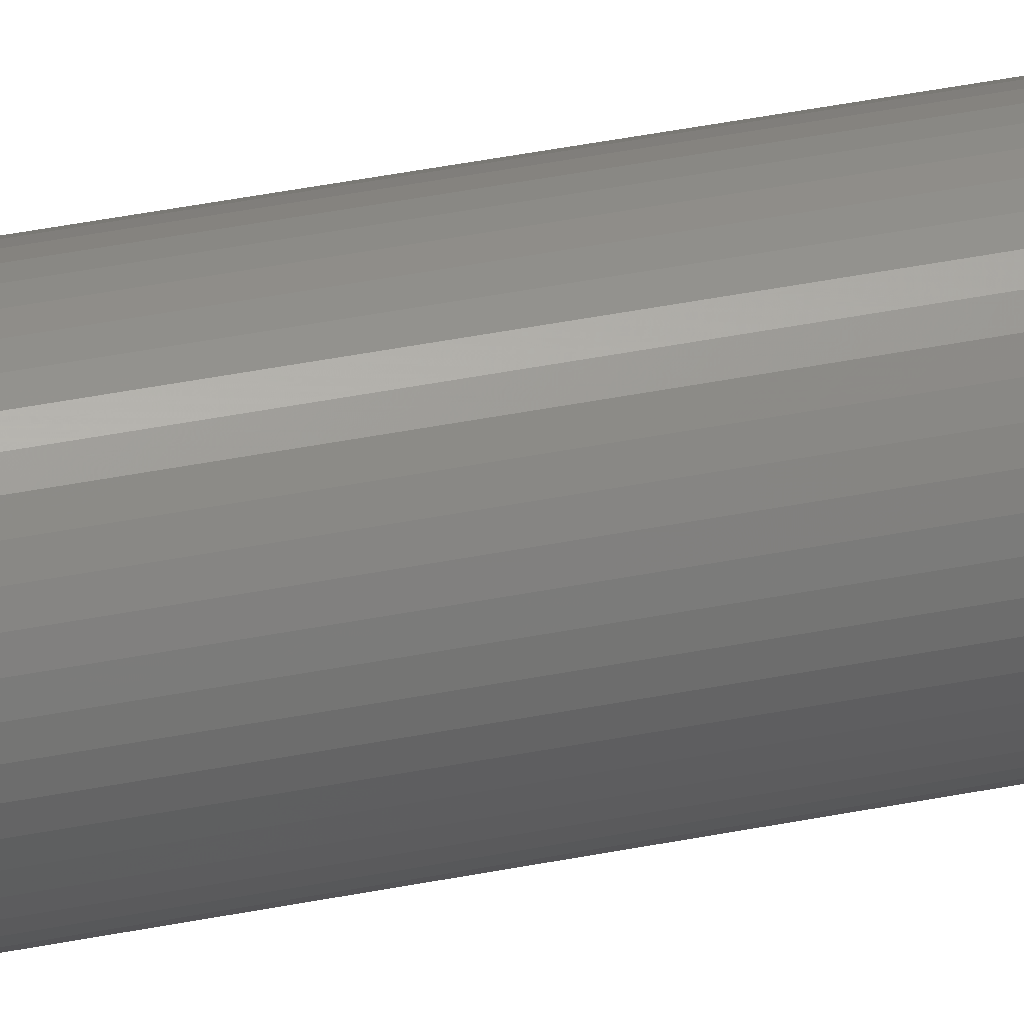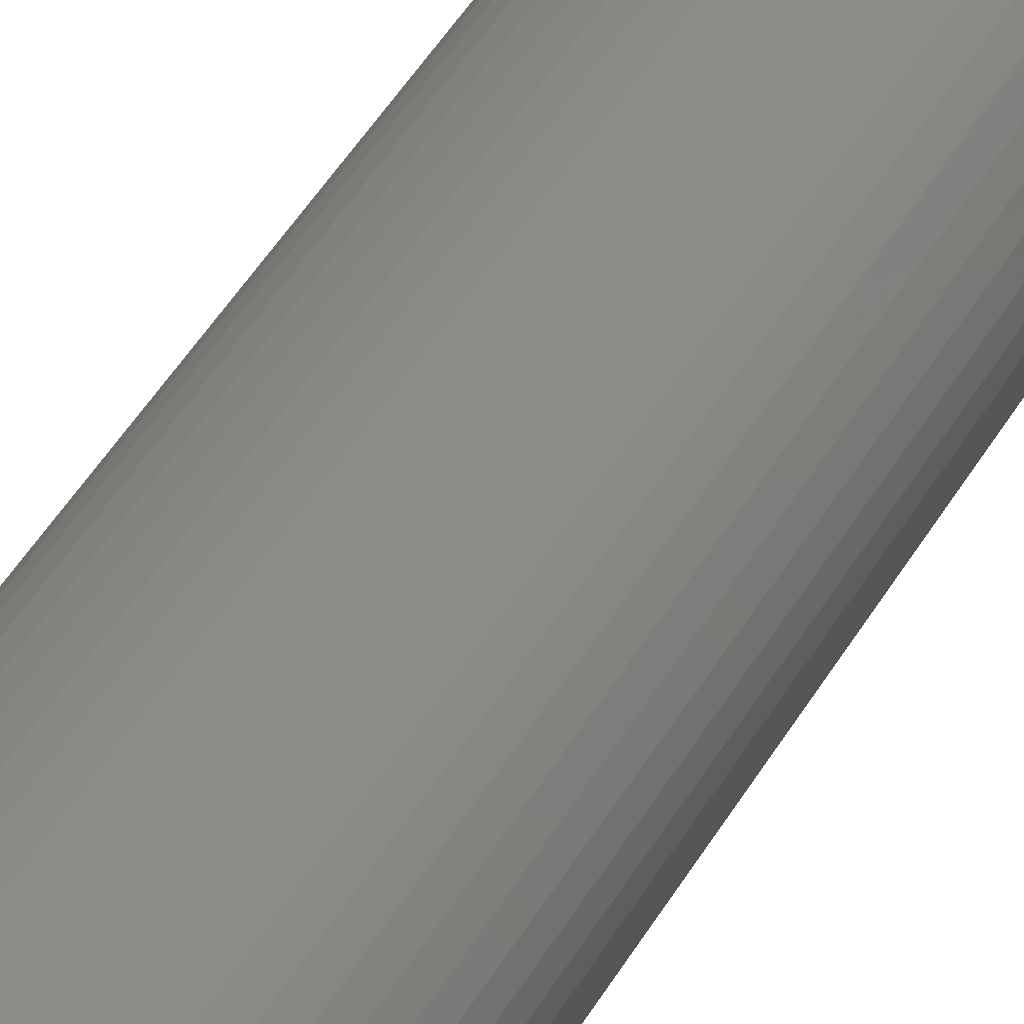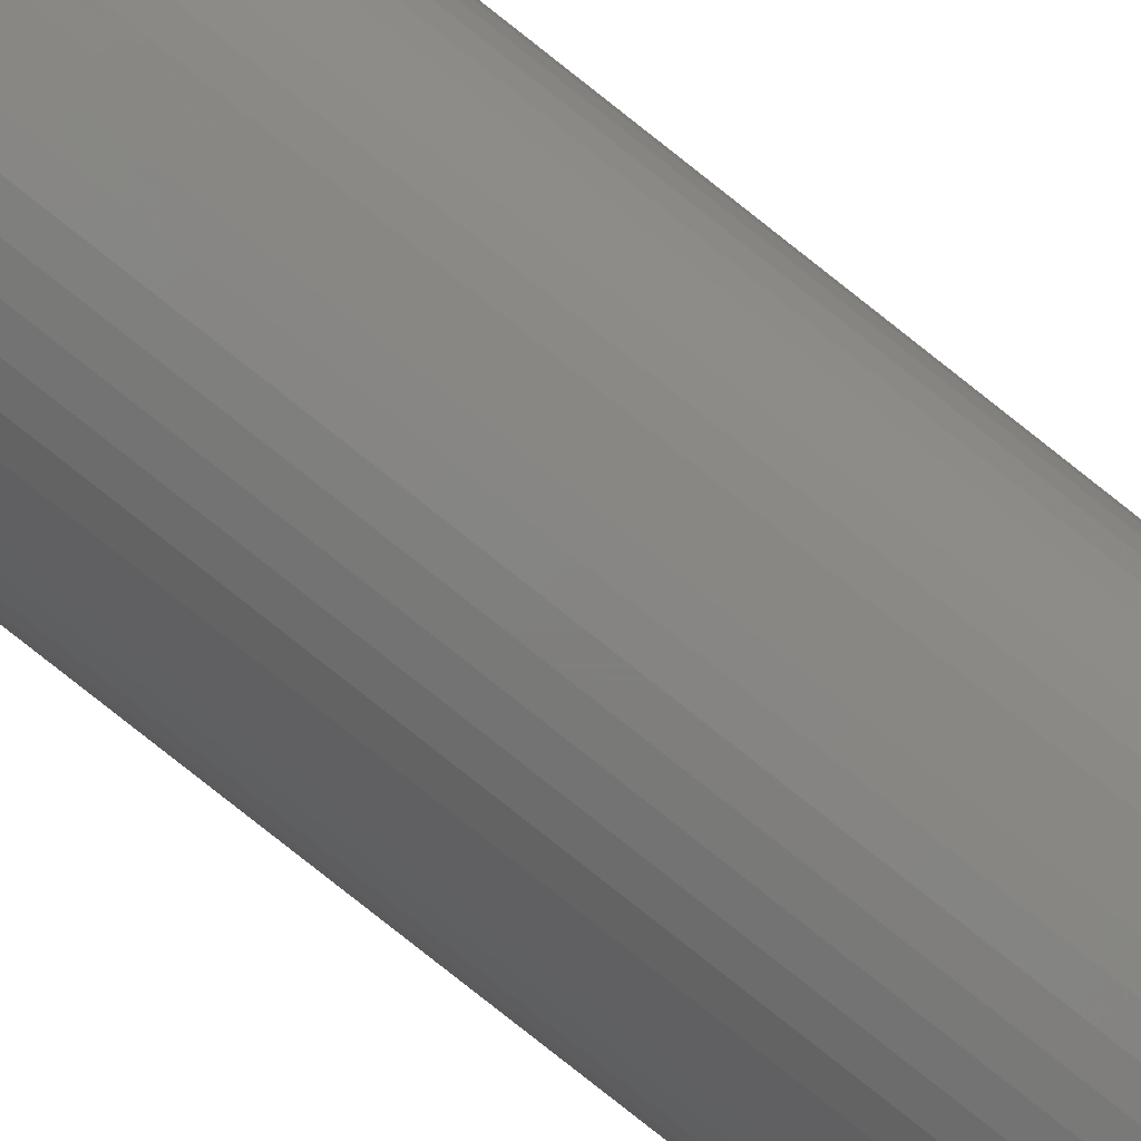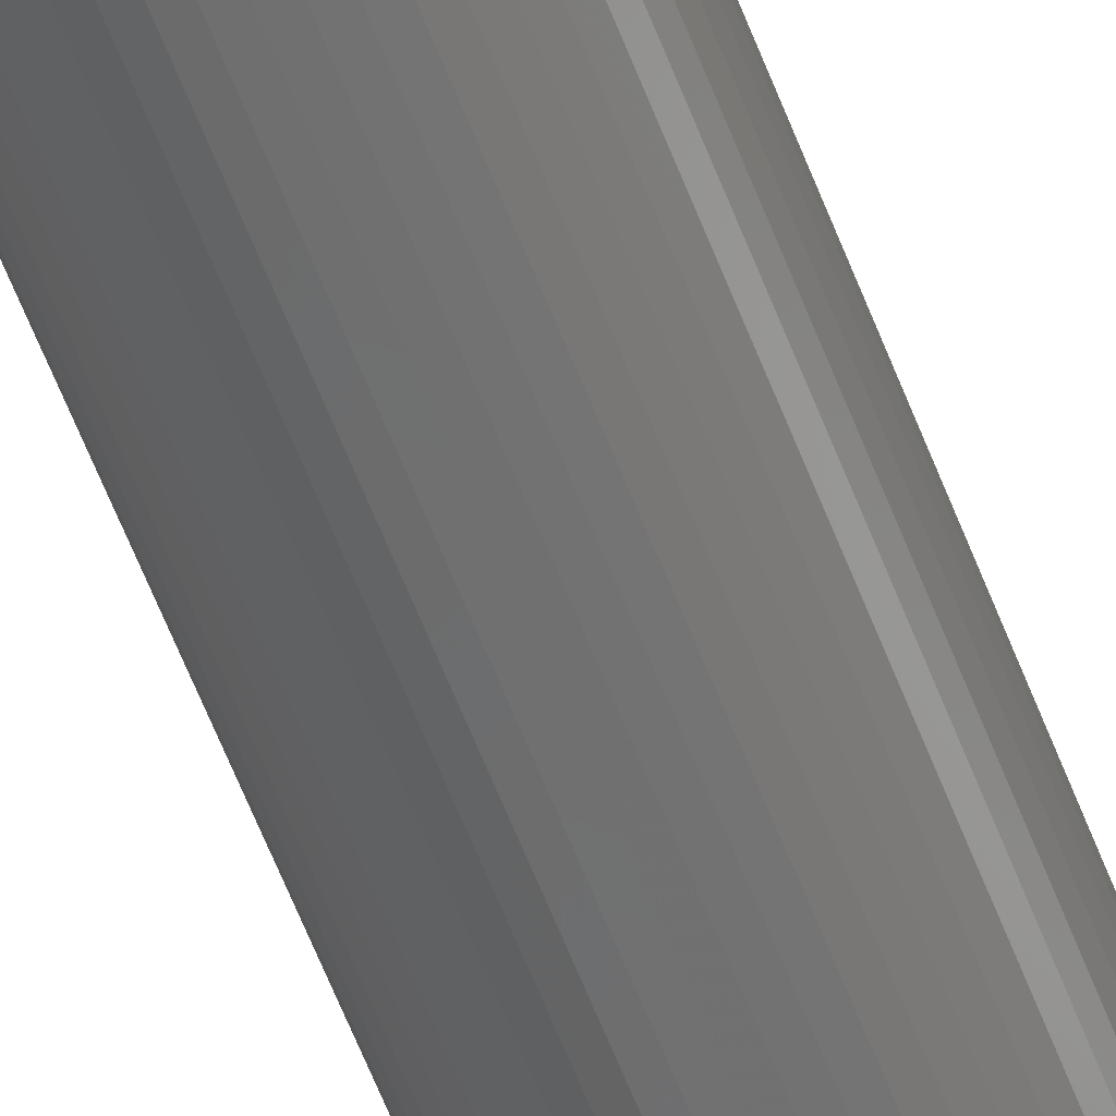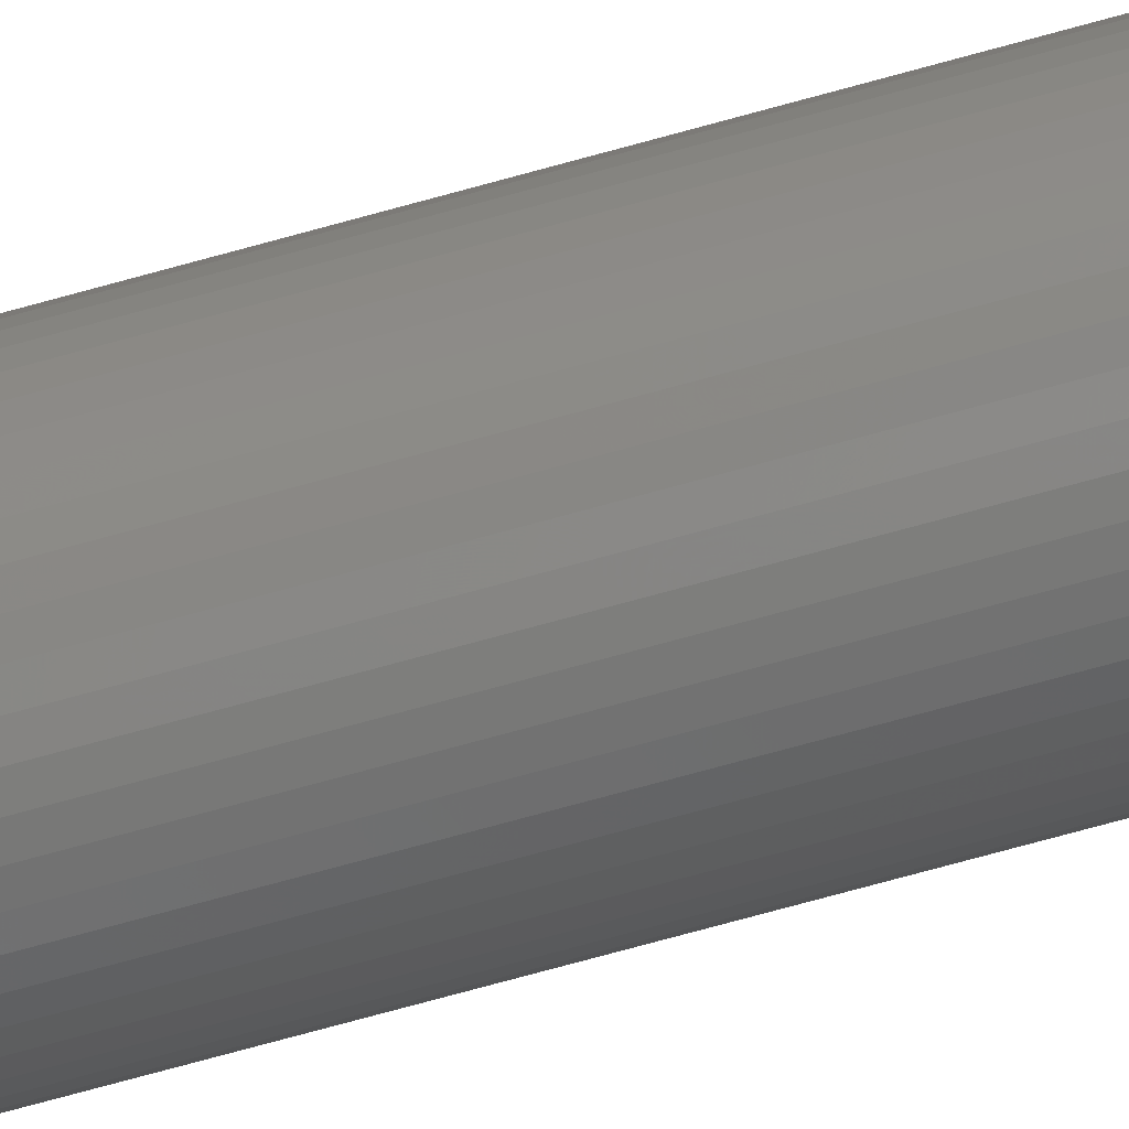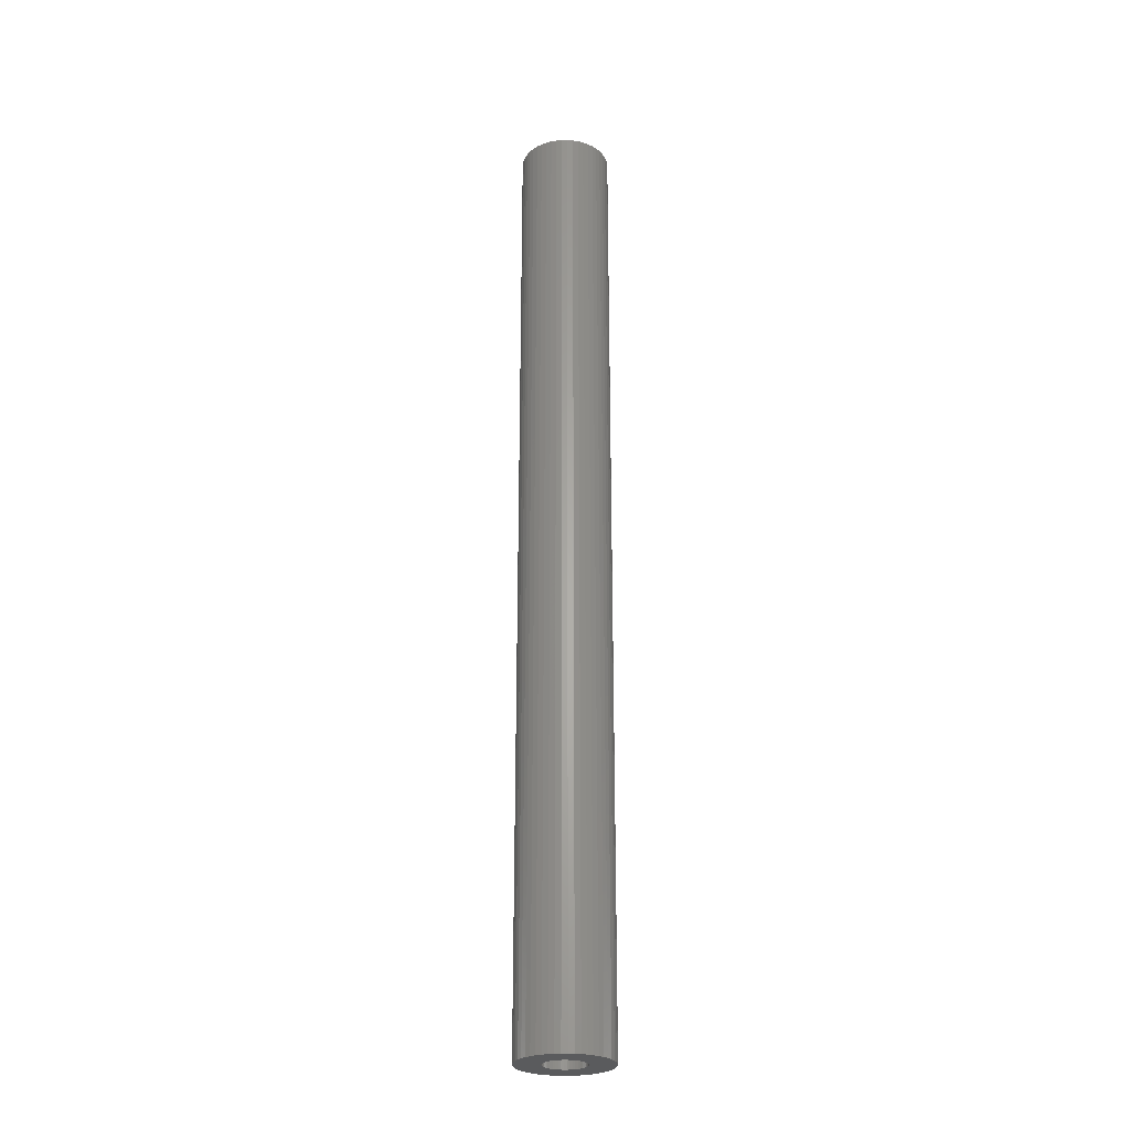
<metadata>
{"format":"stl","ext":"stl","renderer":"f3d","projection":"perspective","resolution":1024,"background":"white","views":[{"elev":41.2,"azim":76.3,"up":"+Y"},{"elev":31.1,"azim":-158.7,"up":"+Y"},{"elev":-78.6,"azim":-128.5,"up":"+Y"},{"elev":-59.8,"azim":20.8,"up":"+Y"},{"elev":-71.0,"azim":-74.4,"up":"+Y"},{"elev":-26.3,"azim":115.7,"up":"+Z"}]}
</metadata>
<code>
# stl→obj: 200 verts, 400 faces
v 4 0 42
v 3.968 0.5013 -42
v 3.968 0.5013 42
v 4 0 -42
v -4 0 -42
v -3.968 0.5013 42
v -3.968 0.5013 -42
v -4 0 42
v 0.2512 3.992 -42
v -0.2512 3.992 42
v 0.2512 3.992 42
v -0.2512 3.992 -42
v -0.2512 -3.992 -42
v 0.2512 -3.992 42
v -0.2512 -3.992 42
v 0.2512 -3.992 -42
v 2.916 2.738 -42
v 2.55 3.082 42
v 2.916 2.738 42
v 2.55 3.082 -42
v -2.55 3.082 -42
v -2.916 2.738 42
v -2.55 3.082 42
v -2.916 2.738 -42
v -1.236 3.804 -42
v -1.703 3.619 42
v -1.236 3.804 42
v -1.703 3.619 -42
v 3.719 1.472 42
v 3.505 1.927 -42
v 3.505 1.927 42
v 3.719 1.472 -42
v 3.236 2.351 -42
v 3.236 2.351 42
v 1.703 3.619 -42
v 1.236 3.804 42
v 1.703 3.619 42
v 1.236 3.804 -42
v 0.7495 3.929 42
v 0.7495 3.929 -42
v 2.143 3.377 42
v 2.143 3.377 -42
v -3.719 1.472 -42
v -3.505 1.927 42
v -3.505 1.927 -42
v -3.719 1.472 42
v -3.236 2.351 -42
v -3.236 2.351 42
v -3.874 0.9948 -42
v -3.874 0.9948 42
v -2.143 3.377 42
v -2.143 3.377 -42
v -0.7495 3.929 -42
v -0.7495 3.929 42
v 0.7495 -3.929 42
v 0.7495 -3.929 -42
v 1.236 -3.804 -42
v 1.703 -3.619 42
v 1.236 -3.804 42
v 1.703 -3.619 -42
v 3.874 0.9948 42
v 3.874 0.9948 -42
v 1.8 0 42
v 1.786 0.2256 42
v 3.968 -0.5013 42
v 1.743 0.4476 42
v 1.786 -0.2256 42
v 1.674 0.6626 42
v 3.874 -0.9948 42
v 1.577 0.8672 42
v 1.743 -0.4476 42
v 1.456 1.058 42
v 3.719 -1.472 42
v 1.312 1.232 42
v 1.674 -0.6626 42
v 1.147 1.387 42
v 3.505 -1.927 42
v 1.577 -0.8672 42
v 0.9645 1.52 42
v 0.7664 1.629 42
v 0.5562 1.712 42
v 0.3373 1.768 42
v 0.113 1.796 42
v -0.113 1.796 42
v -0.3373 1.768 42
v -0.5562 1.712 42
v -0.7664 1.629 42
v -0.9645 1.52 42
v -1.147 1.387 42
v -1.312 1.232 42
v -1.456 1.058 42
v -1.577 0.8672 42
v 3.236 -2.351 42
v 1.456 -1.058 42
v 2.916 -2.738 42
v 1.312 -1.232 42
v 2.55 -3.082 42
v 1.147 -1.387 42
v 2.143 -3.377 42
v 0.9645 -1.52 42
v 0.7664 -1.629 42
v 0.5562 -1.712 42
v 0.3373 -1.768 42
v 0.113 -1.796 42
v -0.113 -1.796 42
v -0.3373 -1.768 42
v -0.7495 -3.929 42
v -0.5562 -1.712 42
v -1.236 -3.804 42
v -0.7664 -1.629 42
v -1.703 -3.619 42
v -0.9645 -1.52 42
v -2.143 -3.377 42
v -1.147 -1.387 42
v -2.55 -3.082 42
v -1.312 -1.232 42
v -2.916 -2.738 42
v -1.456 -1.058 42
v -3.236 -2.351 42
v -1.577 -0.8672 42
v -3.505 -1.927 42
v -1.674 -0.6626 42
v -3.719 -1.472 42
v -1.743 -0.4476 42
v -3.874 -0.9948 42
v -1.786 -0.2256 42
v -3.968 -0.5013 42
v -1.8 0 42
v -1.674 0.6626 42
v -1.743 0.4476 42
v -1.786 0.2256 42
v 3.968 -0.5013 -42
v 2.143 -3.377 -42
v 3.236 -2.351 -42
v 2.916 -2.738 -42
v 3.874 -0.9948 -42
v 3.719 -1.472 -42
v -2.916 -2.738 -42
v -2.55 -3.082 -42
v -3.505 -1.927 -42
v -3.719 -1.472 -42
v -3.236 -2.351 -42
v 1.8 0 -42
v 1.786 -0.2256 -42
v 1.743 -0.4476 -42
v 1.786 0.2256 -42
v 1.674 -0.6626 -42
v 3.505 -1.927 -42
v 1.577 -0.8672 -42
v 1.743 0.4476 -42
v 1.456 -1.058 -42
v 1.312 -1.232 -42
v 2.55 -3.082 -42
v 1.674 0.6626 -42
v 1.147 -1.387 -42
v 1.577 0.8672 -42
v 0.9645 -1.52 -42
v 0.7664 -1.629 -42
v 0.5562 -1.712 -42
v 0.3373 -1.768 -42
v 0.113 -1.796 -42
v -0.113 -1.796 -42
v -0.3373 -1.768 -42
v -0.7495 -3.929 -42
v -0.5562 -1.712 -42
v -1.236 -3.804 -42
v -0.7664 -1.629 -42
v -1.703 -3.619 -42
v -0.9645 -1.52 -42
v -2.143 -3.377 -42
v -1.147 -1.387 -42
v -1.312 -1.232 -42
v -1.456 -1.058 -42
v -1.577 -0.8672 -42
v 1.456 1.058 -42
v 1.312 1.232 -42
v 1.147 1.387 -42
v 0.9645 1.52 -42
v 0.7664 1.629 -42
v 0.5562 1.712 -42
v 0.3373 1.768 -42
v 0.113 1.796 -42
v -0.113 1.796 -42
v -0.3373 1.768 -42
v -0.5562 1.712 -42
v -0.7664 1.629 -42
v -0.9645 1.52 -42
v -1.147 1.387 -42
v -1.312 1.232 -42
v -1.456 1.058 -42
v -1.577 0.8672 -42
v -1.674 0.6626 -42
v -1.743 0.4476 -42
v -1.786 0.2256 -42
v -1.8 0 -42
v -1.674 -0.6626 -42
v -1.743 -0.4476 -42
v -3.874 -0.9948 -42
v -1.786 -0.2256 -42
v -3.968 -0.5013 -42
f 1 2 3
f 2 1 4
f 5 6 7
f 6 5 8
f 9 10 11
f 10 9 12
f 13 14 15
f 14 13 16
f 17 18 19
f 18 17 20
f 21 22 23
f 22 21 24
f 25 26 27
f 26 25 28
f 29 30 31
f 30 29 32
f 31 33 34
f 33 31 30
f 35 36 37
f 36 35 38
f 38 39 36
f 39 38 40
f 20 41 18
f 41 20 42
f 43 44 45
f 44 43 46
f 47 22 24
f 22 47 48
f 49 46 43
f 46 49 50
f 28 51 26
f 51 28 52
f 53 27 54
f 27 53 25
f 16 55 14
f 55 16 56
f 57 58 59
f 58 57 60
f 61 32 29
f 32 61 62
f 3 62 61
f 62 3 2
f 34 17 19
f 17 34 33
f 40 11 39
f 11 40 9
f 42 37 41
f 37 42 35
f 45 48 47
f 48 45 44
f 7 50 49
f 50 7 6
f 63 1 3
f 64 3 61
f 1 63 65
f 66 61 29
f 67 65 63
f 68 29 31
f 65 67 69
f 70 31 34
f 71 69 67
f 72 34 19
f 69 71 73
f 74 19 18
f 75 73 71
f 76 18 41
f 73 75 77
f 78 77 75
f 3 64 63
f 61 66 64
f 79 41 37
f 29 68 66
f 31 70 68
f 34 72 70
f 19 74 72
f 80 37 36
f 18 76 74
f 41 79 76
f 37 80 79
f 81 36 39
f 36 81 80
f 39 82 81
f 11 82 39
f 11 83 82
f 11 84 83
f 10 84 11
f 10 85 84
f 54 85 10
f 85 54 86
f 27 86 54
f 86 27 87
f 26 87 27
f 87 26 88
f 51 88 26
f 88 51 89
f 23 89 51
f 89 23 90
f 22 90 23
f 90 22 91
f 48 91 22
f 91 48 92
f 44 92 48
f 77 78 93
f 94 93 78
f 93 94 95
f 96 95 94
f 95 96 97
f 98 97 96
f 97 98 99
f 100 99 98
f 99 100 58
f 101 58 100
f 58 101 59
f 102 59 101
f 59 102 55
f 103 55 102
f 103 14 55
f 104 14 103
f 105 14 104
f 105 15 14
f 106 15 105
f 107 106 108
f 106 107 15
f 109 108 110
f 111 110 112
f 113 112 114
f 108 109 107
f 115 114 116
f 117 116 118
f 119 118 120
f 121 120 122
f 110 111 109
f 123 122 124
f 125 124 126
f 127 126 128
f 92 44 129
f 112 113 111
f 46 129 44
f 114 115 113
f 129 46 130
f 116 117 115
f 50 130 46
f 118 119 117
f 130 50 131
f 120 121 119
f 6 131 50
f 122 123 121
f 131 6 128
f 124 125 123
f 8 128 6
f 126 127 125
f 128 8 127
f 52 23 51
f 23 52 21
f 12 54 10
f 54 12 53
f 65 4 1
f 4 65 132
f 60 99 58
f 99 60 133
f 95 134 93
f 134 95 135
f 73 136 69
f 136 73 137
f 69 132 65
f 132 69 136
f 138 115 117
f 115 138 139
f 140 123 141
f 123 140 121
f 138 119 142
f 119 138 117
f 143 4 132
f 144 132 136
f 4 143 2
f 145 136 137
f 146 2 143
f 147 137 148
f 2 146 62
f 149 148 134
f 150 62 146
f 151 134 135
f 62 150 32
f 152 135 153
f 154 32 150
f 155 153 133
f 32 154 30
f 156 30 154
f 132 144 143
f 136 145 144
f 157 133 60
f 137 147 145
f 148 149 147
f 134 151 149
f 135 152 151
f 158 60 57
f 153 155 152
f 133 157 155
f 60 158 157
f 159 57 56
f 57 159 158
f 56 160 159
f 16 160 56
f 16 161 160
f 16 162 161
f 13 162 16
f 13 163 162
f 164 163 13
f 163 164 165
f 166 165 164
f 165 166 167
f 168 167 166
f 167 168 169
f 170 169 168
f 169 170 171
f 139 171 170
f 171 139 172
f 138 172 139
f 172 138 173
f 142 173 138
f 173 142 174
f 140 174 142
f 30 156 33
f 175 33 156
f 33 175 17
f 176 17 175
f 17 176 20
f 177 20 176
f 20 177 42
f 178 42 177
f 42 178 35
f 179 35 178
f 35 179 38
f 180 38 179
f 38 180 40
f 181 40 180
f 181 9 40
f 182 9 181
f 183 9 182
f 183 12 9
f 184 12 183
f 53 184 185
f 184 53 12
f 25 185 186
f 28 186 187
f 52 187 188
f 185 25 53
f 21 188 189
f 24 189 190
f 47 190 191
f 45 191 192
f 186 28 25
f 43 192 193
f 49 193 194
f 7 194 195
f 174 140 196
f 187 52 28
f 141 196 140
f 188 21 52
f 196 141 197
f 189 24 21
f 198 197 141
f 190 47 24
f 197 198 199
f 191 45 47
f 200 199 198
f 192 43 45
f 199 200 195
f 193 49 43
f 5 195 200
f 194 7 49
f 195 5 7
f 93 148 77
f 148 93 134
f 166 107 109
f 107 166 164
f 141 125 198
f 125 141 123
f 56 59 55
f 59 56 57
f 153 95 97
f 95 153 135
f 133 97 99
f 97 133 153
f 77 137 73
f 137 77 148
f 164 15 107
f 15 164 13
f 168 109 111
f 109 168 166
f 142 121 140
f 121 142 119
f 198 127 200
f 127 198 125
f 200 8 5
f 8 200 127
f 170 111 113
f 111 170 168
f 139 113 115
f 113 139 170
f 143 64 146
f 64 143 63
f 128 194 131
f 194 128 195
f 183 83 84
f 83 183 182
f 161 105 104
f 105 161 162
f 177 74 76
f 74 177 176
f 189 89 90
f 89 189 188
f 186 86 87
f 86 186 185
f 154 70 156
f 70 154 68
f 146 66 150
f 66 146 64
f 180 80 81
f 80 180 179
f 181 81 82
f 81 181 180
f 178 76 79
f 76 178 177
f 129 191 92
f 191 129 192
f 130 192 129
f 192 130 193
f 185 85 86
f 85 185 184
f 160 104 103
f 104 160 161
f 158 102 101
f 102 158 159
f 150 68 154
f 68 150 66
f 175 74 176
f 74 175 72
f 156 72 175
f 72 156 70
f 182 82 83
f 82 182 181
f 179 79 80
f 79 179 178
f 92 190 91
f 190 92 191
f 91 189 90
f 189 91 190
f 131 193 130
f 193 131 194
f 187 87 88
f 87 187 186
f 188 88 89
f 88 188 187
f 184 84 85
f 84 184 183
f 157 101 100
f 101 157 158
f 152 98 96
f 98 152 155
f 145 67 144
f 67 145 71
f 120 196 122
f 196 120 174
f 149 75 147
f 75 149 78
f 152 94 151
f 94 152 96
f 144 63 143
f 63 144 67
f 169 114 112
f 114 169 171
f 163 108 106
f 108 163 165
f 122 197 124
f 197 122 196
f 159 103 102
f 103 159 160
f 155 100 98
f 100 155 157
f 147 71 145
f 71 147 75
f 151 78 149
f 78 151 94
f 162 106 105
f 106 162 163
f 171 116 114
f 116 171 172
f 124 199 126
f 199 124 197
f 126 195 128
f 195 126 199
f 165 110 108
f 110 165 167
f 167 112 110
f 112 167 169
f 118 174 120
f 174 118 173
f 116 173 118
f 173 116 172

</code>
